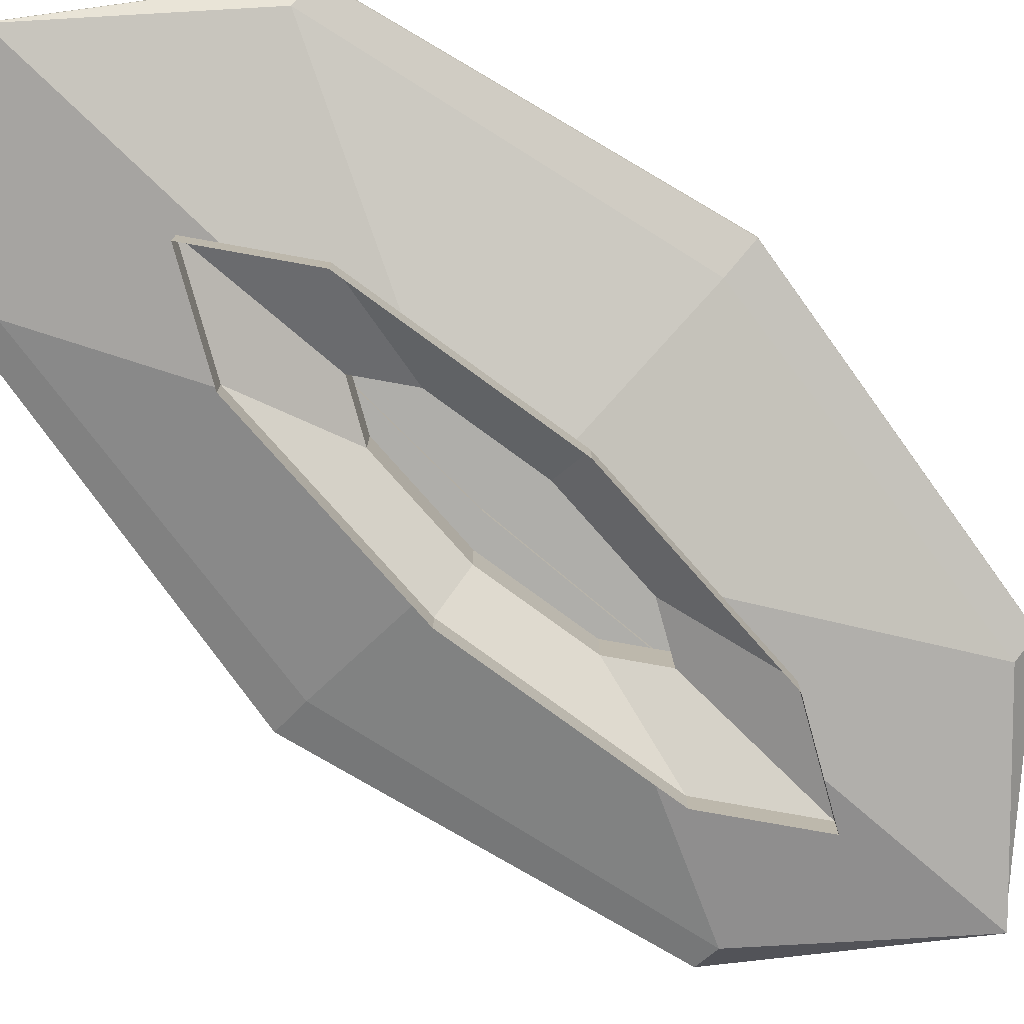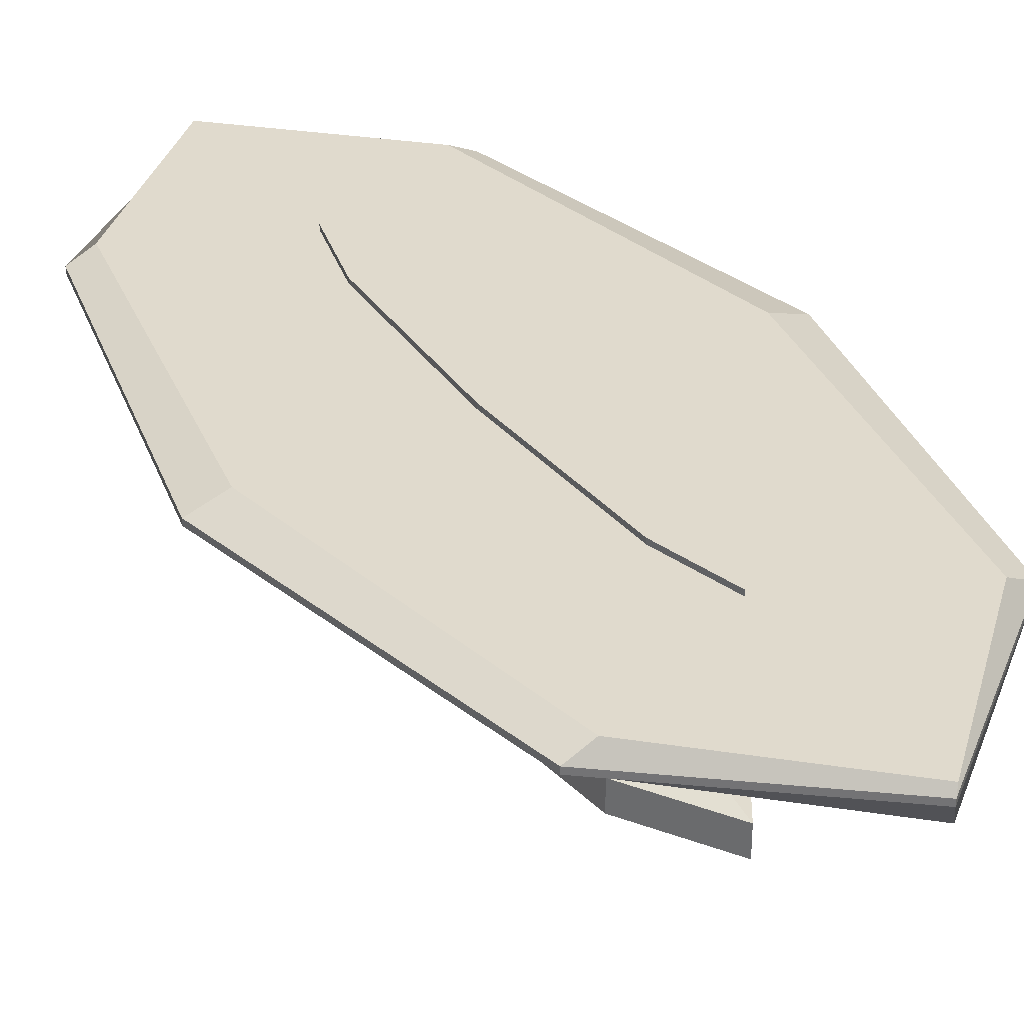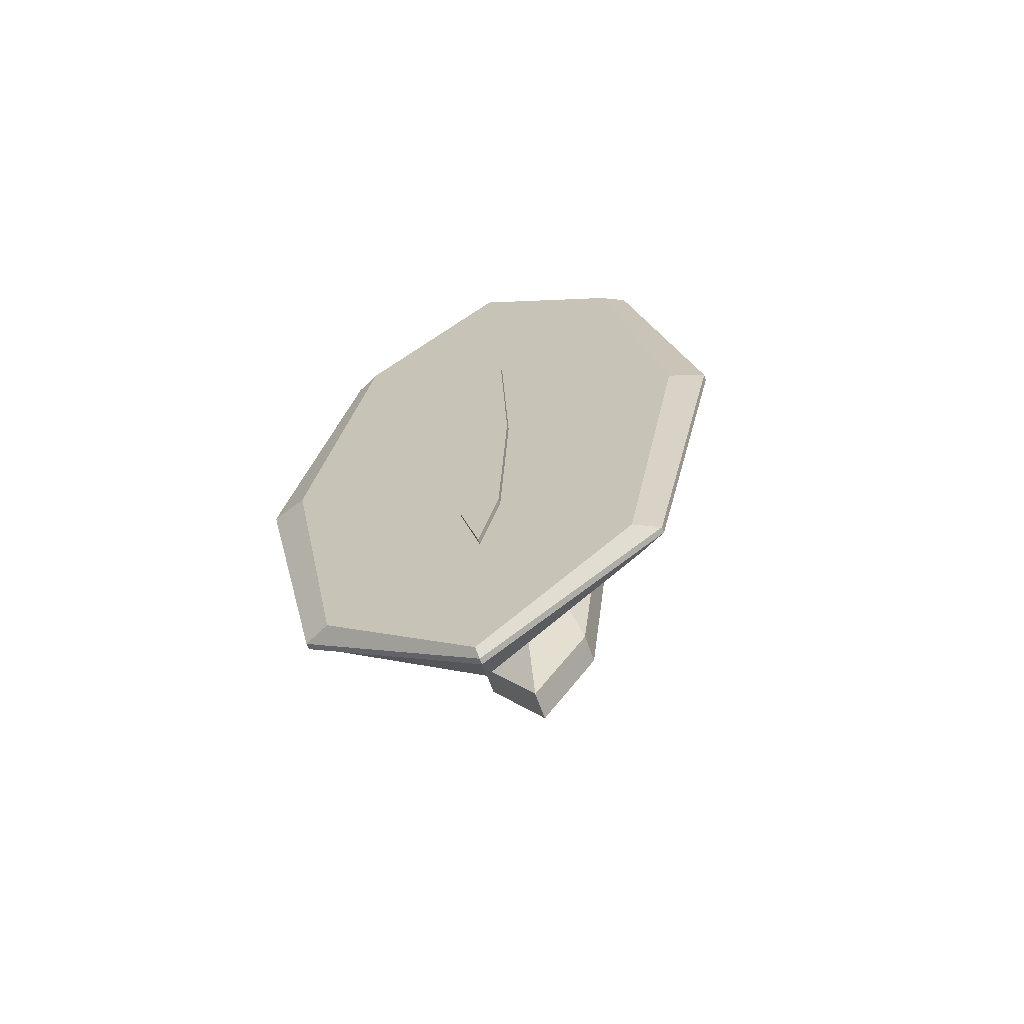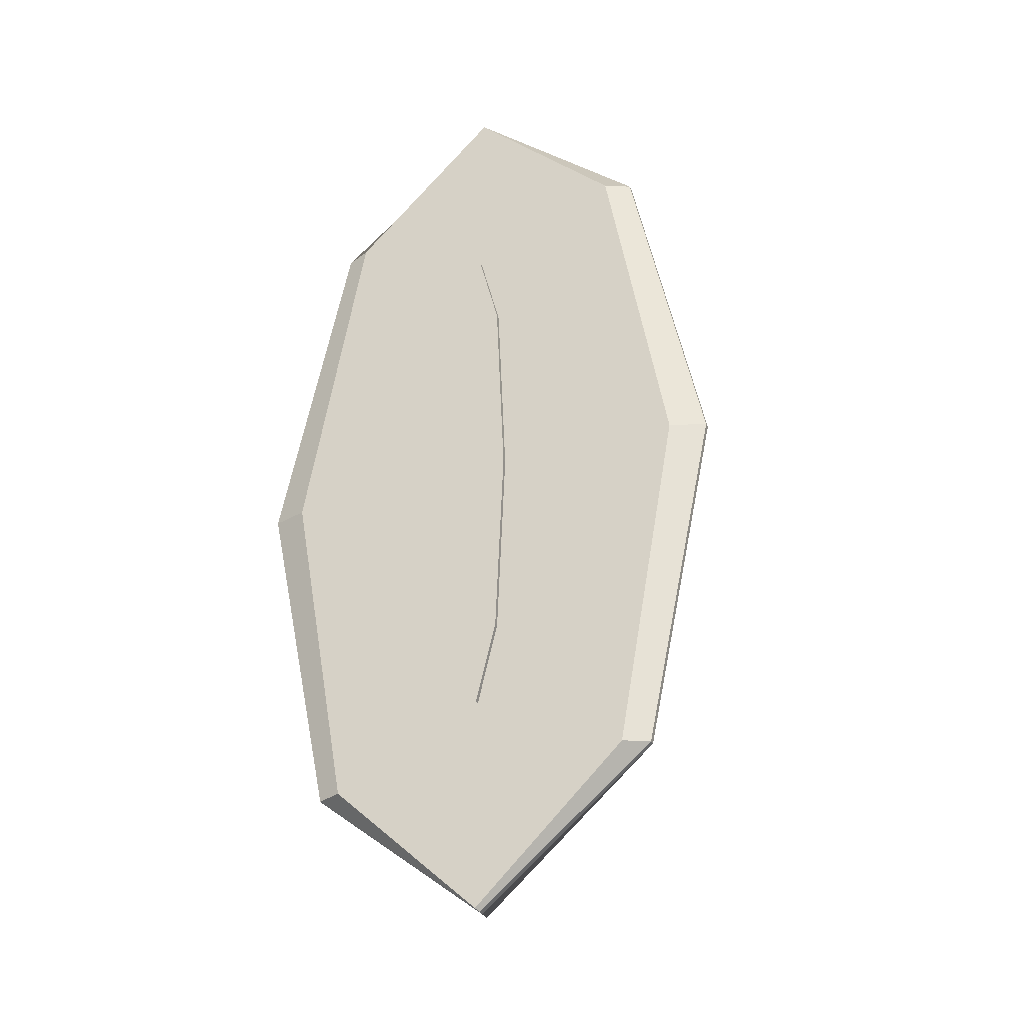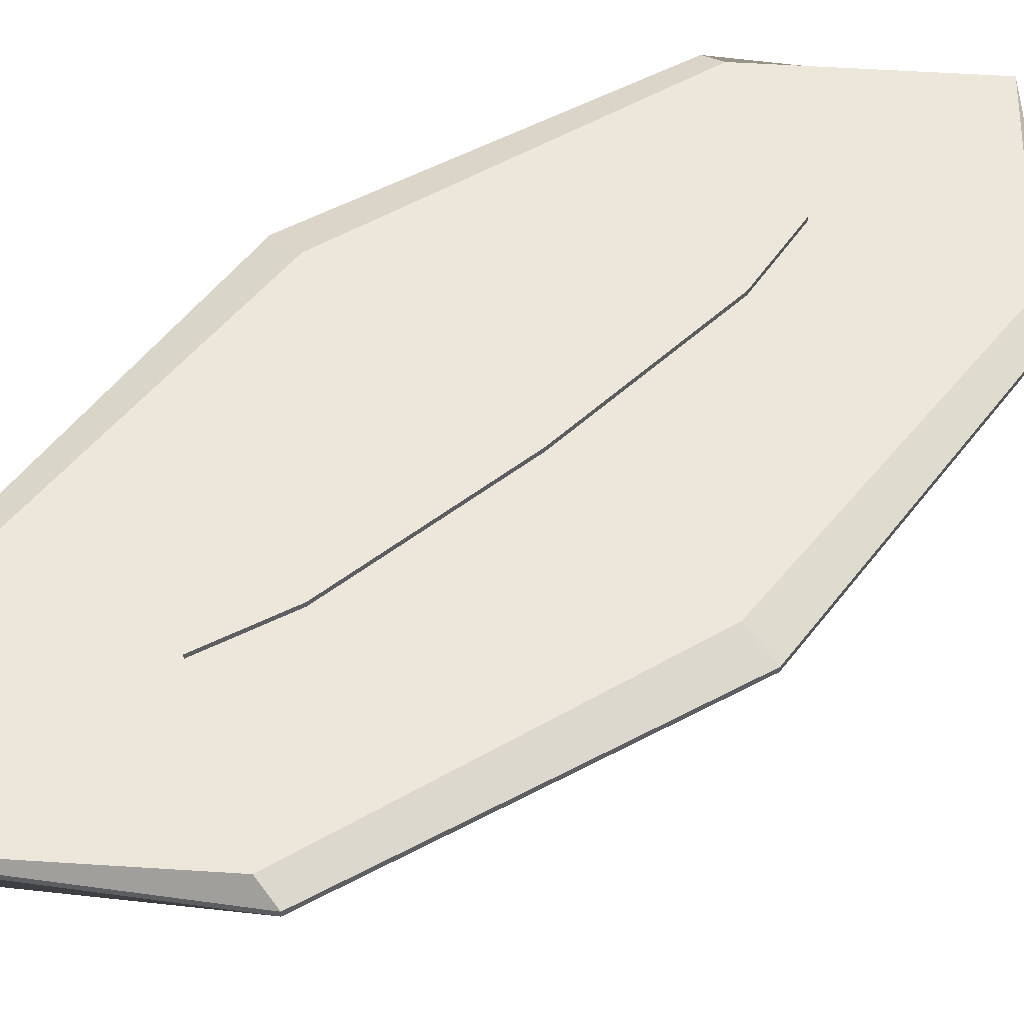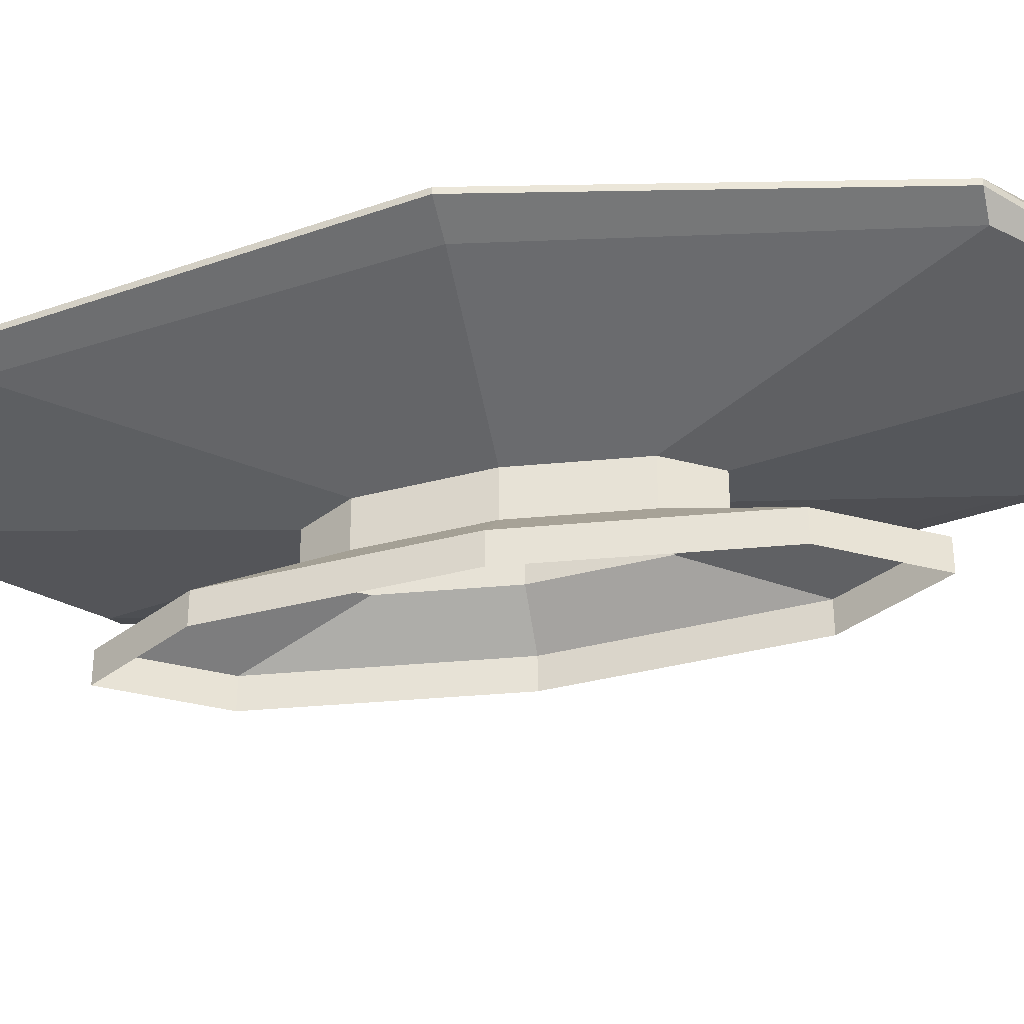
<metadata>
{"format":"obj","ext":"obj","renderer":"f3d","projection":"perspective","resolution":1024,"background":"white","views":[{"elev":-77.6,"azim":-132.4,"up":"+Y"},{"elev":33.0,"azim":-30.8,"up":"+Y"},{"elev":-66.3,"azim":-160.6,"up":"+Z"},{"elev":-31.3,"azim":-158.5,"up":"+Z"},{"elev":53.5,"azim":-131.7,"up":"+Y"},{"elev":-35.7,"azim":-76.8,"up":"+Y"}]}
</metadata>
<code>
g default
v 0.5646 -2.077 -5.995
v -1 -2.077 -8.479
v -2.565 -2.077 -5.995
v -3.213 -2.077 -1e-06
v -2.565 -2.077 5.995
v -1 -2.077 8.479
v 0.5646 -2.077 5.995
v 1.213 -2.077 -1e-06
v 0.5646 -1.246 -5.995
v -1 -1.246 -8.479
v -2.565 -1.246 -5.995
v -3.213 -1.246 -1e-06
v -2.565 -1.246 5.995
v -1 -1.246 8.479
v 0.5646 -1.246 5.995
v 1.213 -1.246 -1e-06
v -0.2031 -0.2532 -3.054
v -1 -0.2532 -4.319
v -1.797 -0.2532 -3.054
v -2.127 -0.2532 -1e-06
v -1.797 -0.2532 3.054
v -1 -0.2532 4.319
v -0.2031 -0.2532 3.054
v 0.127 -0.2532 -1e-06
v -0.2031 0.9978 -3.054
v -1 0.9978 -4.319
v -1.797 0.9978 -3.054
v -2.127 0.9978 -1e-06
v -1.797 0.9978 3.054
v -1 0.9978 4.319
v -0.2031 0.9978 3.054
v 0.127 0.9978 -1e-06
v 3.309 2.528 -9.98
v -0.9745 2.528 -13.95
v -5.273 2.528 -9.749
v -7.068 2.528 0.1634
v -5.309 2.528 9.98
v -1.025 2.528 13.95
v 3.273 2.528 9.749
v 5.068 2.528 -0.1634
v 3.309 3.375 -9.98
v -0.9745 3.375 -13.95
v -5.273 3.375 -9.749
v -7.068 3.375 0.1634
v -5.309 3.375 9.98
v -1.025 3.375 13.95
v 3.273 3.375 9.749
v 5.068 3.375 -0.1634
v -0.4154 3.375 -5.644
v -0.9965 3.375 -7.89
v -1.58 3.375 -5.513
v -1.823 3.375 0.09243
v -1.585 3.375 5.644
v -1.003 3.375 7.89
v -0.4203 3.375 5.513
v -0.1767 3.375 -0.09243
v -0.4154 3.515 -5.644
v -0.9965 3.515 -7.89
v -1 3.515 -1e-06
v -1.58 3.515 -5.513
v -1.823 3.515 0.09243
v -1.585 3.515 5.644
v -1.003 3.515 7.89
v -0.4203 3.515 5.513
v -0.1767 3.515 -0.09243
v 4.04 2.867 -9.98
v -0.9702 2.867 -13.95
v -0.9702 3.035 -13.95
v 4.04 3.035 -9.98
v -5.997 2.867 -9.749
v -5.997 3.035 -9.749
v -8.097 2.867 0.1634
v -8.097 3.035 0.1634
v -6.039 2.867 9.98
v -6.039 3.035 9.98
v -1.03 2.867 13.95
v -1.03 3.035 13.95
v 3.997 2.867 9.749
v 3.997 3.035 9.749
v 6.097 2.867 -0.1634
v 6.097 3.035 -0.1634
g pCylinder2
f 1 2 10 9
f 2 3 11 10
f 3 4 12 11
f 4 5 13 12
f 5 6 14 13
f 6 7 15 14
f 7 8 16 15
f 8 1 9 16
f 57 58 59
f 58 60 59
f 60 61 59
f 61 62 59
f 62 63 59
f 63 64 59
f 64 65 59
f 65 57 59
f 9 10 18 17
f 10 11 19 18
f 11 12 20 19
f 12 13 21 20
f 13 14 22 21
f 14 15 23 22
f 15 16 24 23
f 16 9 17 24
f 17 18 26 25
f 18 19 27 26
f 19 20 28 27
f 20 21 29 28
f 21 22 30 29
f 22 23 31 30
f 23 24 32 31
f 24 17 25 32
f 25 26 34 33
f 26 27 35 34
f 27 28 36 35
f 28 29 37 36
f 29 30 38 37
f 30 31 39 38
f 31 32 40 39
f 32 25 33 40
f 66 67 68 69
f 67 70 71 68
f 70 72 73 71
f 72 74 75 73
f 74 76 77 75
f 76 78 79 77
f 78 80 81 79
f 80 66 69 81
f 41 42 50 49
f 42 43 51 50
f 43 44 52 51
f 44 45 53 52
f 45 46 54 53
f 46 47 55 54
f 47 48 56 55
f 48 41 49 56
f 49 50 58 57
f 50 51 60 58
f 51 52 61 60
f 52 53 62 61
f 53 54 63 62
f 54 55 64 63
f 55 56 65 64
f 56 49 57 65
f 33 34 67 66
f 42 41 69 68
f 34 35 70 67
f 43 42 68 71
f 35 36 72 70
f 44 43 71 73
f 36 37 74 72
f 45 44 73 75
f 37 38 76 74
f 46 45 75 77
f 38 39 78 76
f 47 46 77 79
f 39 40 80 78
f 48 47 79 81
f 40 33 66 80
f 41 48 81 69

</code>
